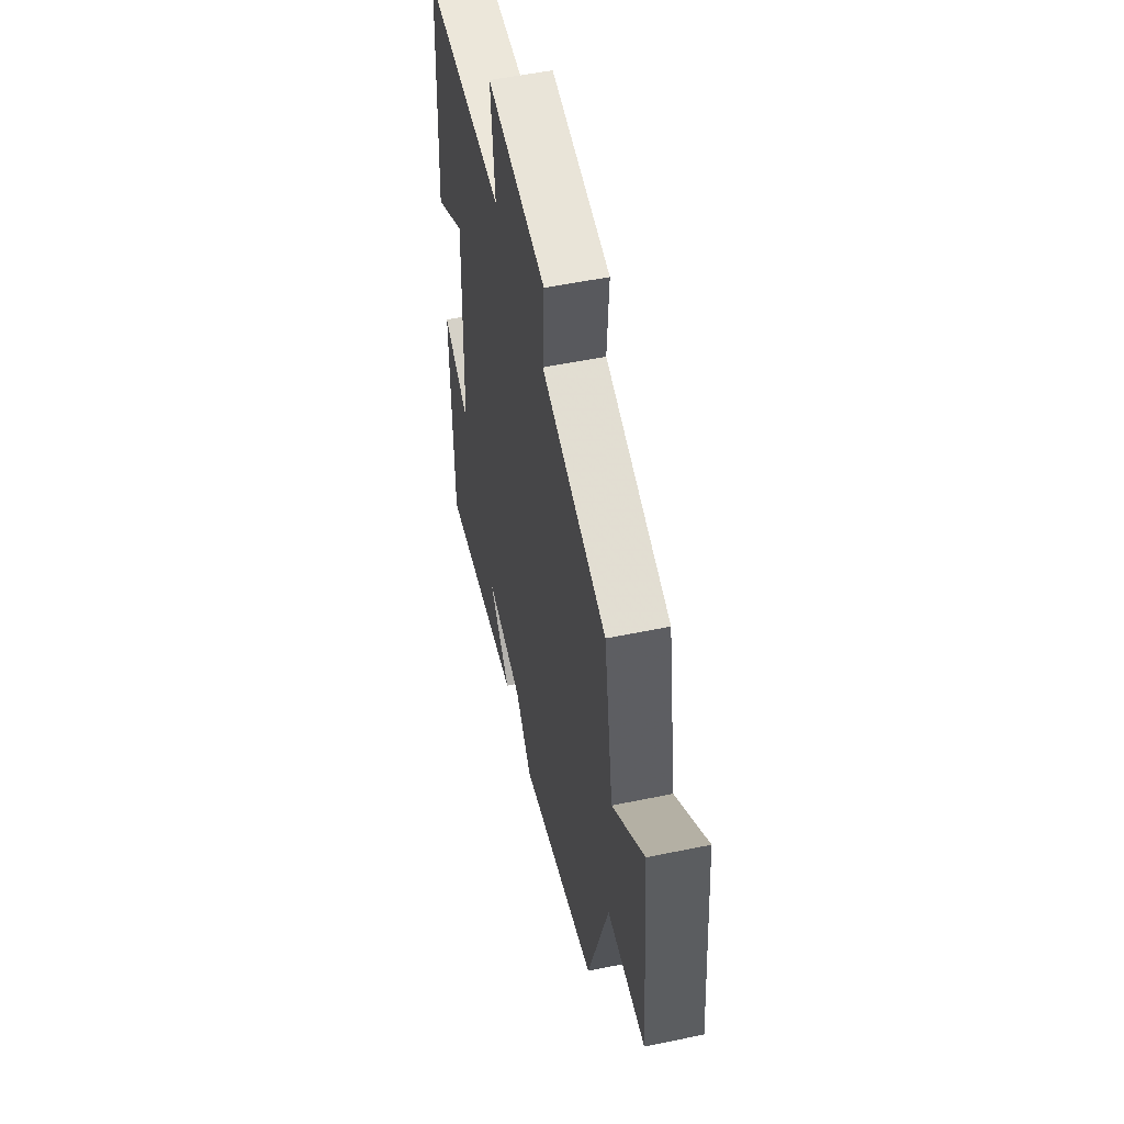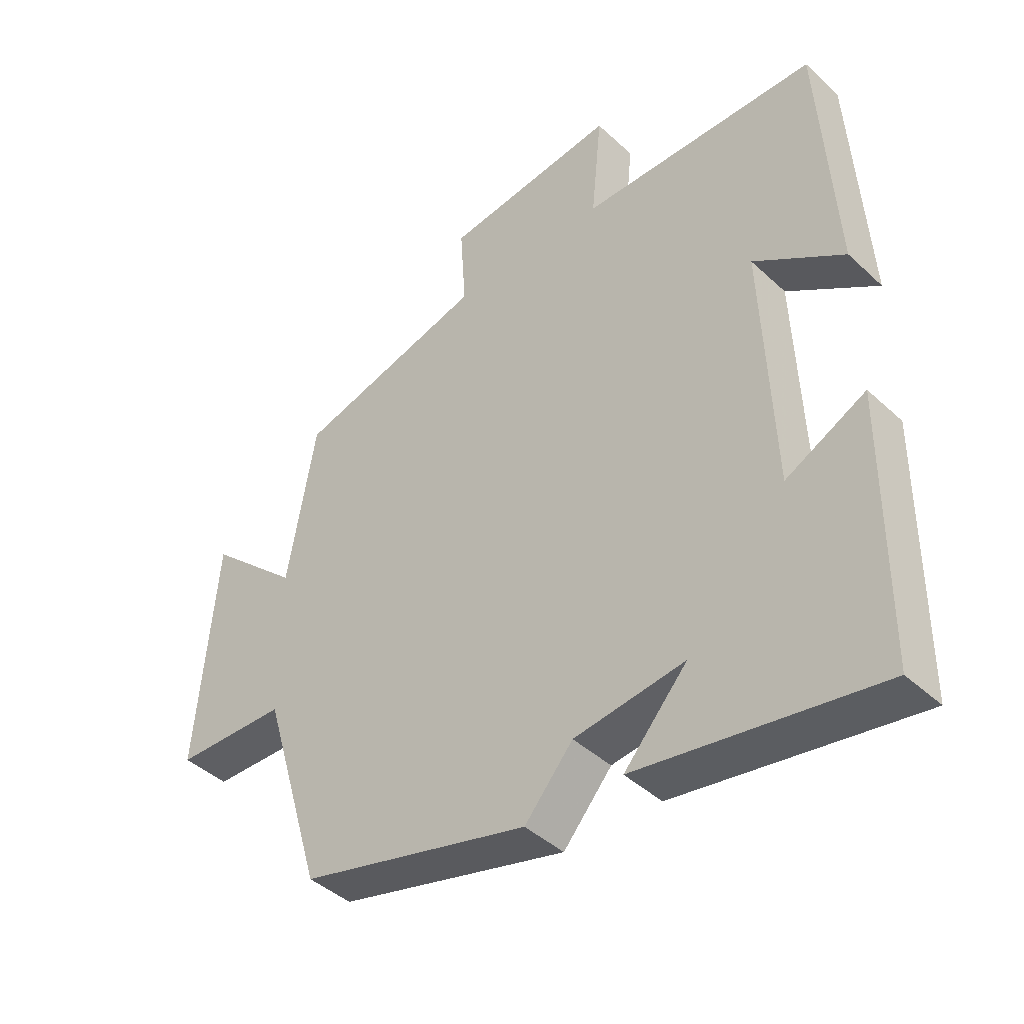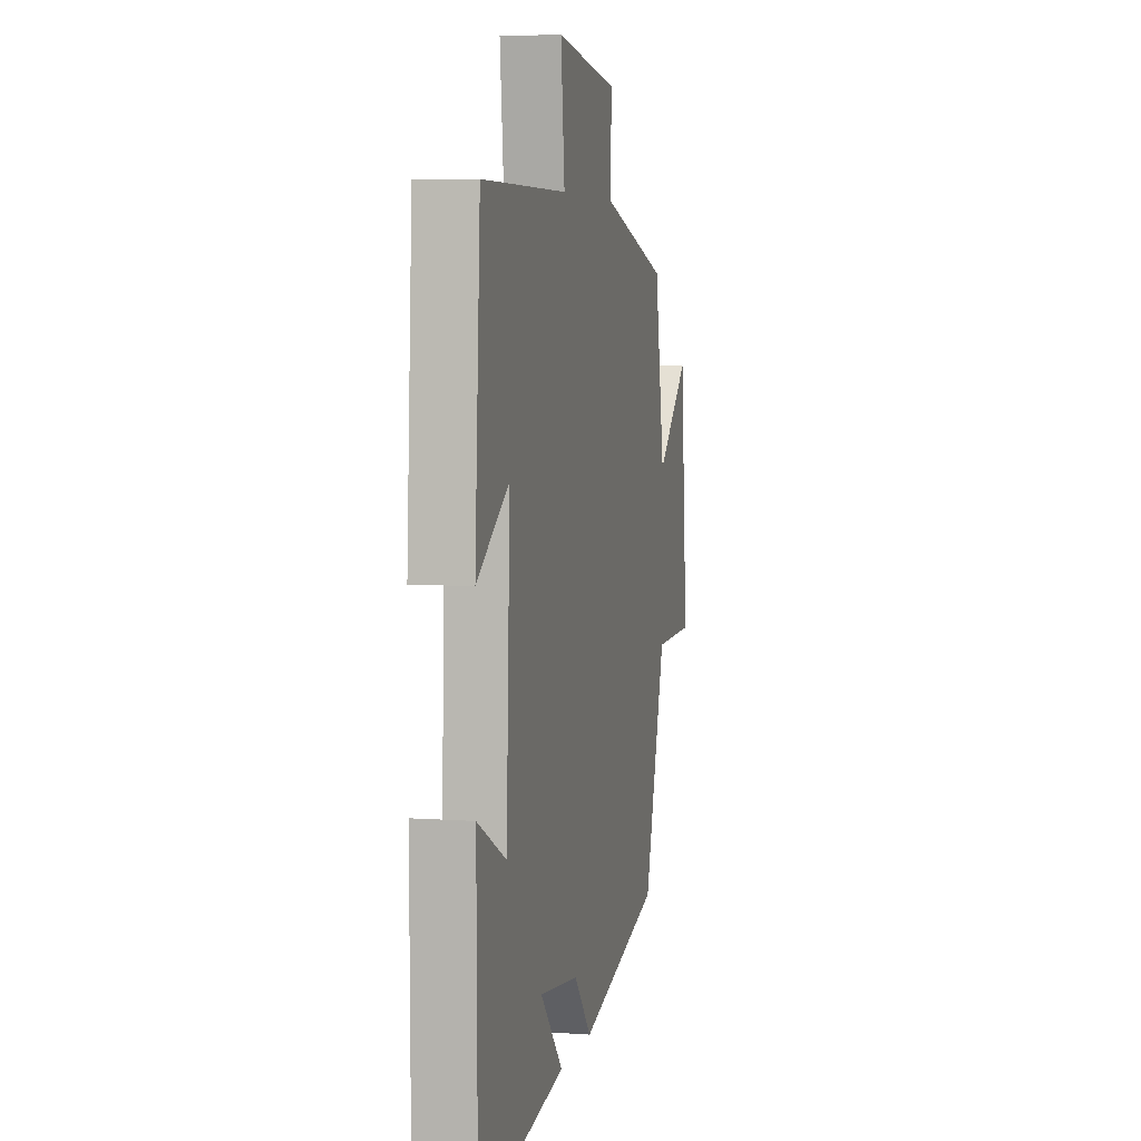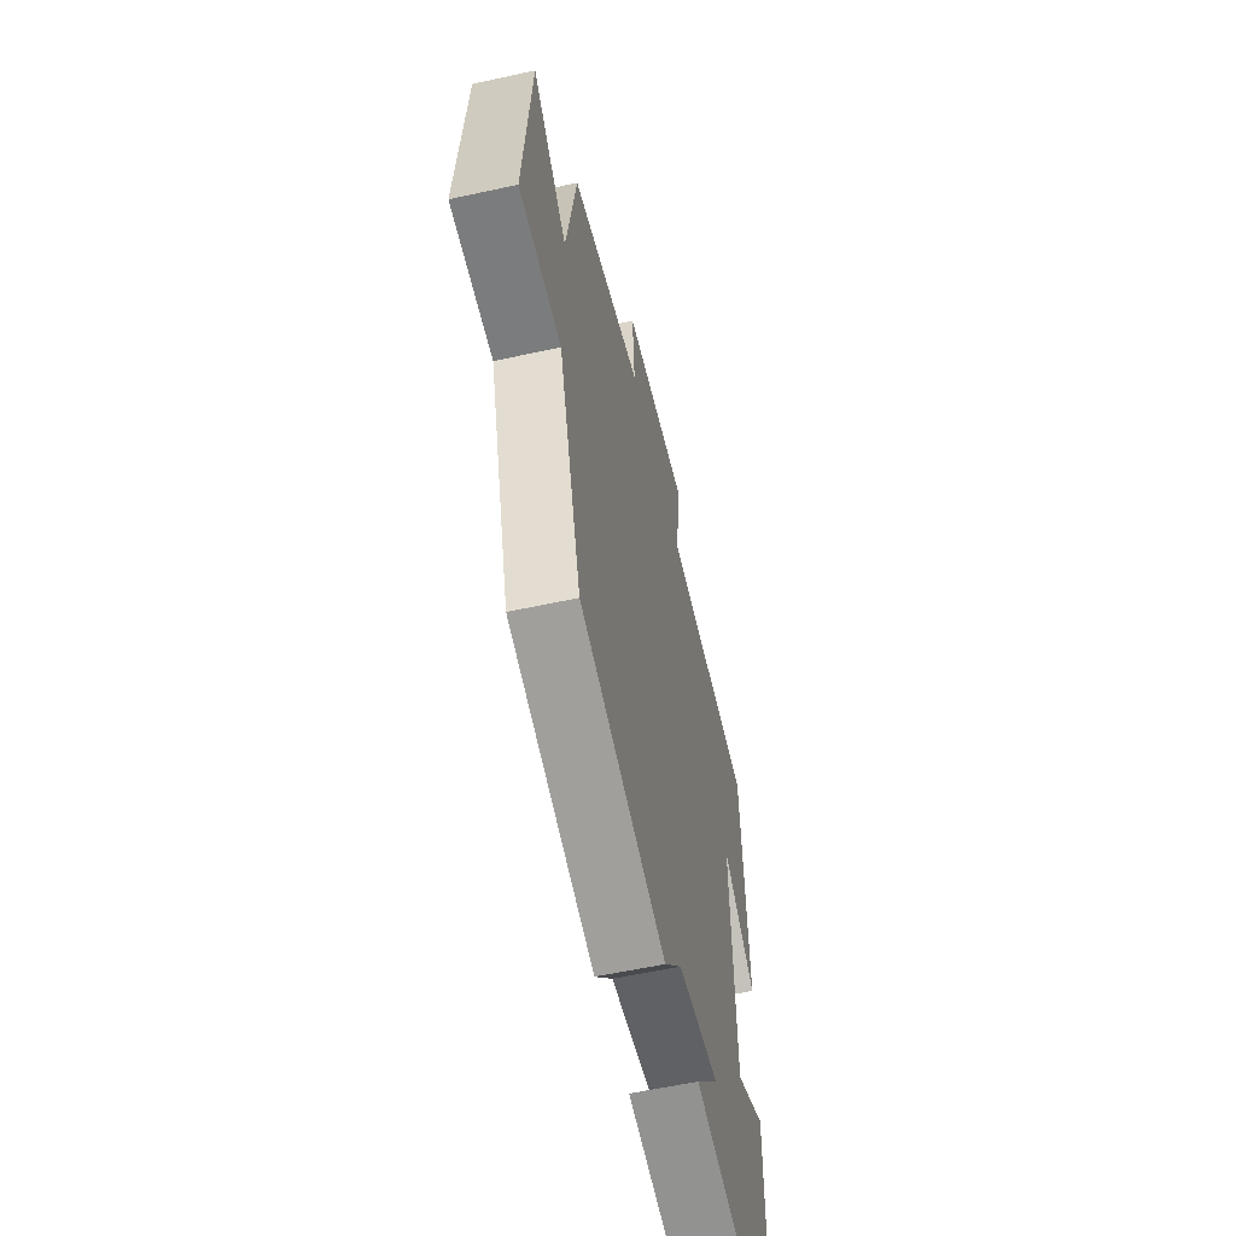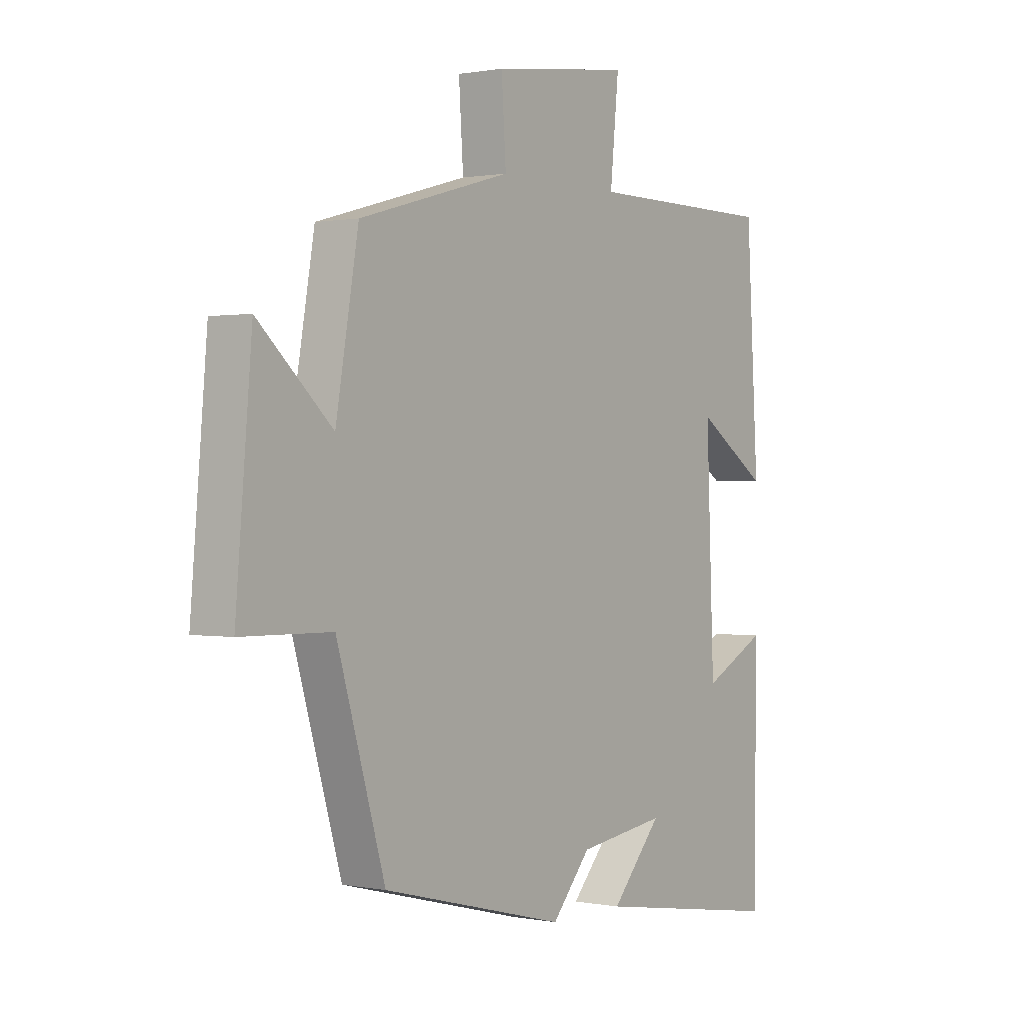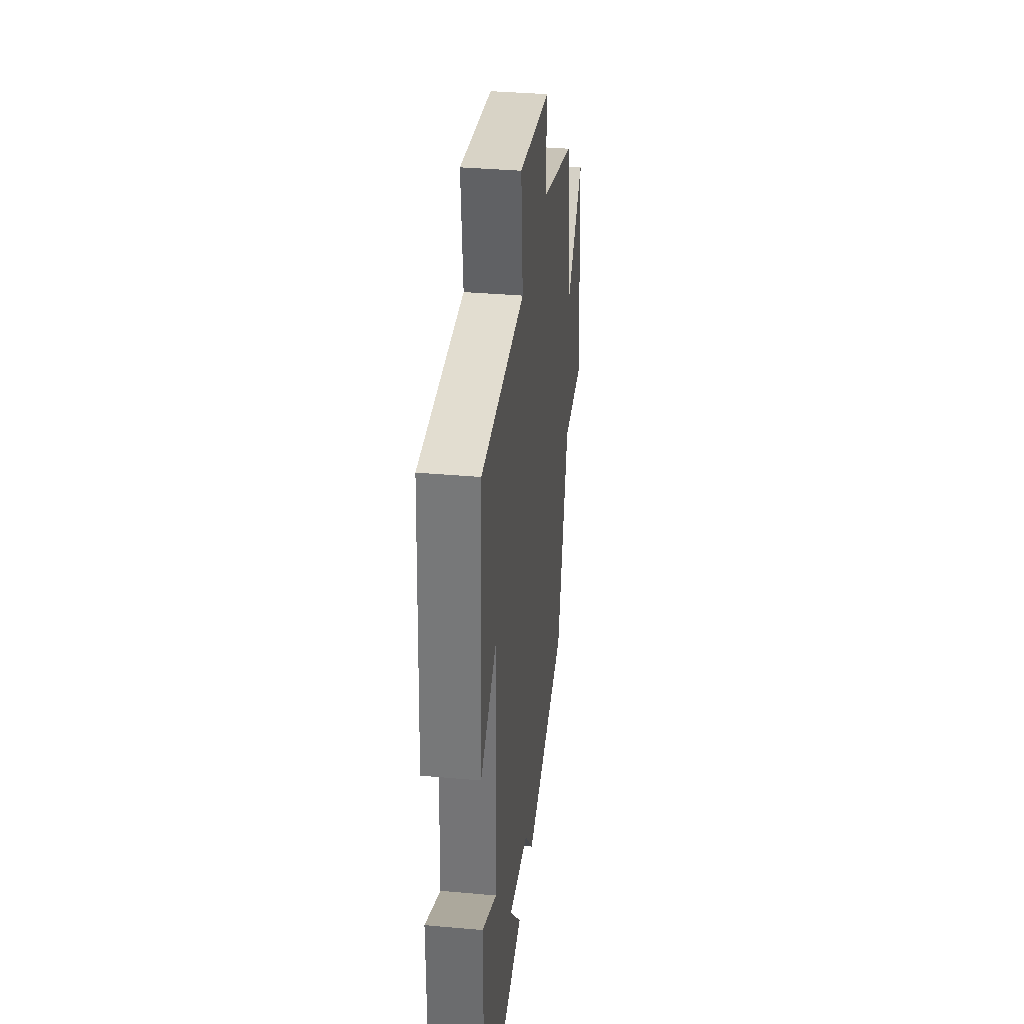
<metadata>
{"format":"obj","ext":"obj","renderer":"f3d","projection":"perspective","resolution":1024,"background":"white","views":[{"elev":53.5,"azim":-102.5,"up":"+Z"},{"elev":-42.5,"azim":42.3,"up":"+Z"},{"elev":5.6,"azim":102.6,"up":"+Z"},{"elev":-57.7,"azim":-77.2,"up":"+Z"},{"elev":0.7,"azim":-54.2,"up":"+Z"},{"elev":35.1,"azim":96.8,"up":"+Z"}]}
</metadata>
<code>
v -0.404 0.07 -0.407
v -0.5 0.07 -0.084
v -0.679 0.07 -0.081
v -0.647 0.07 0.289
v -0.5 0.07 0.156
v -0.455 0.07 0.415
v -0.152 0.07 0.5
v -0.161 0.07 0.636
v 0.115 0.07 0.672
v 0.098 0.07 0.5
v 0.476 0.07 0.498
v 0.5 0.07 0.097
v 0.357 0.07 0.192
v 0.373 0.07 -0.204
v 0.5 0.07 -0.139
v 0.497 0.07 -0.561
v 0.114 0.07 -0.5
v 0.215 0.07 -0.387
v 0.039 0.07 -0.411
v -0.038 0.07 -0.5
v -0.404 0 -0.407
v -0.5 0 -0.084
v -0.679 0 -0.081
v -0.647 0 0.289
v -0.5 0 0.156
v -0.455 0 0.415
v -0.152 0 0.5
v -0.161 0 0.636
v 0.115 0 0.672
v 0.098 0 0.5
v 0.476 0 0.498
v 0.5 0 0.097
v 0.357 0 0.192
v 0.373 0 -0.204
v 0.5 0 -0.139
v 0.497 0 -0.561
v 0.114 0 -0.5
v 0.215 0 -0.387
v 0.039 0 -0.411
v -0.038 0 -0.5
f 19 20 1 2
f 18 19 2
f 15 16 17 18
f 14 15 18
f 13 14 18 2
f 10 11 12 13
f 10 13 2 3
f 7 8 9 10
f 5 6 7 10
f 5 10 3
f 3 4 5
f 22 21 40 39
f 22 39 38
f 38 37 36 35
f 38 35 34
f 22 38 34 33
f 33 32 31 30
f 23 22 33 30
f 30 29 28 27
f 30 27 26 25
f 23 30 25
f 25 24 23
f 1 21 22 2
f 2 22 23 3
f 3 23 24 4
f 4 24 25 5
f 5 25 26 6
f 6 26 27 7
f 7 27 28 8
f 8 28 29 9
f 9 29 30 10
f 10 30 31 11
f 11 31 32 12
f 12 32 33 13
f 13 33 34 14
f 14 34 35 15
f 15 35 36 16
f 16 36 37 17
f 17 37 38 18
f 18 38 39 19
f 19 39 40 20
f 20 40 21 1

</code>
